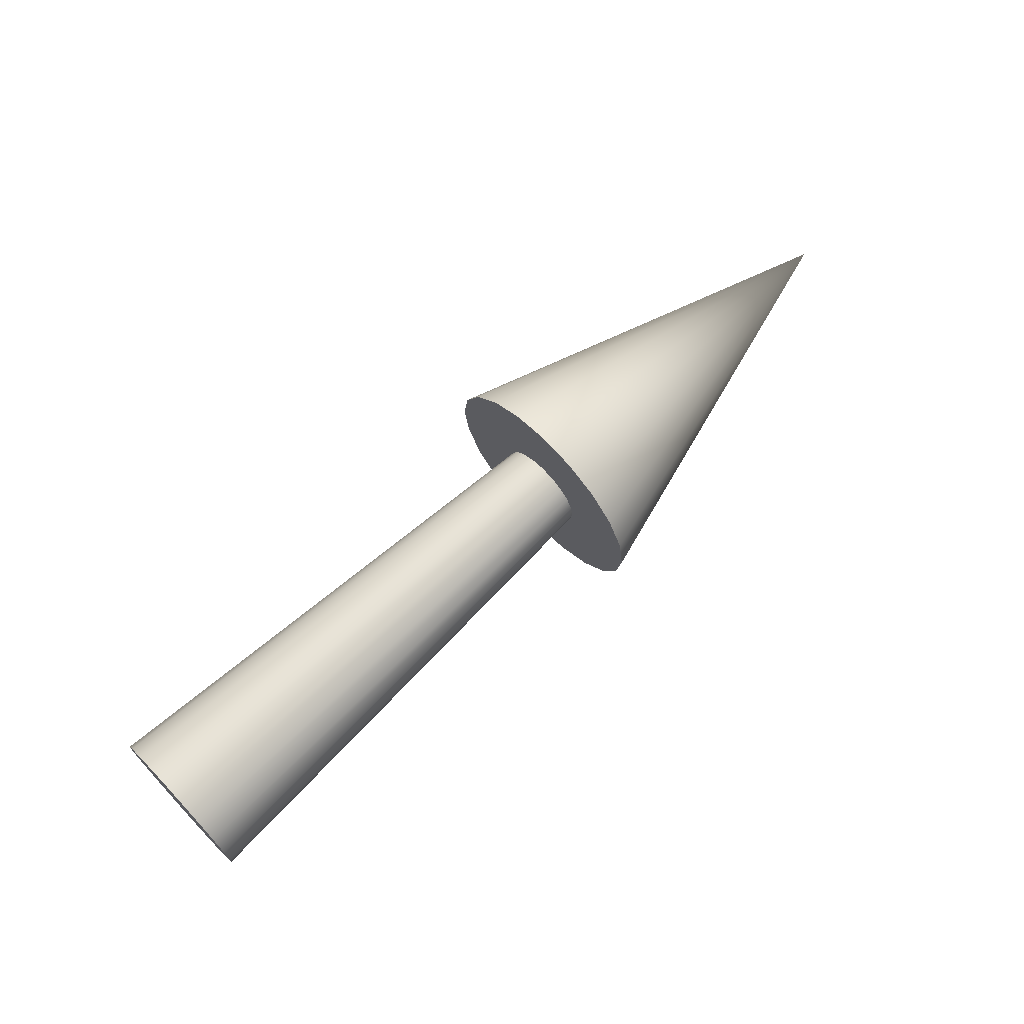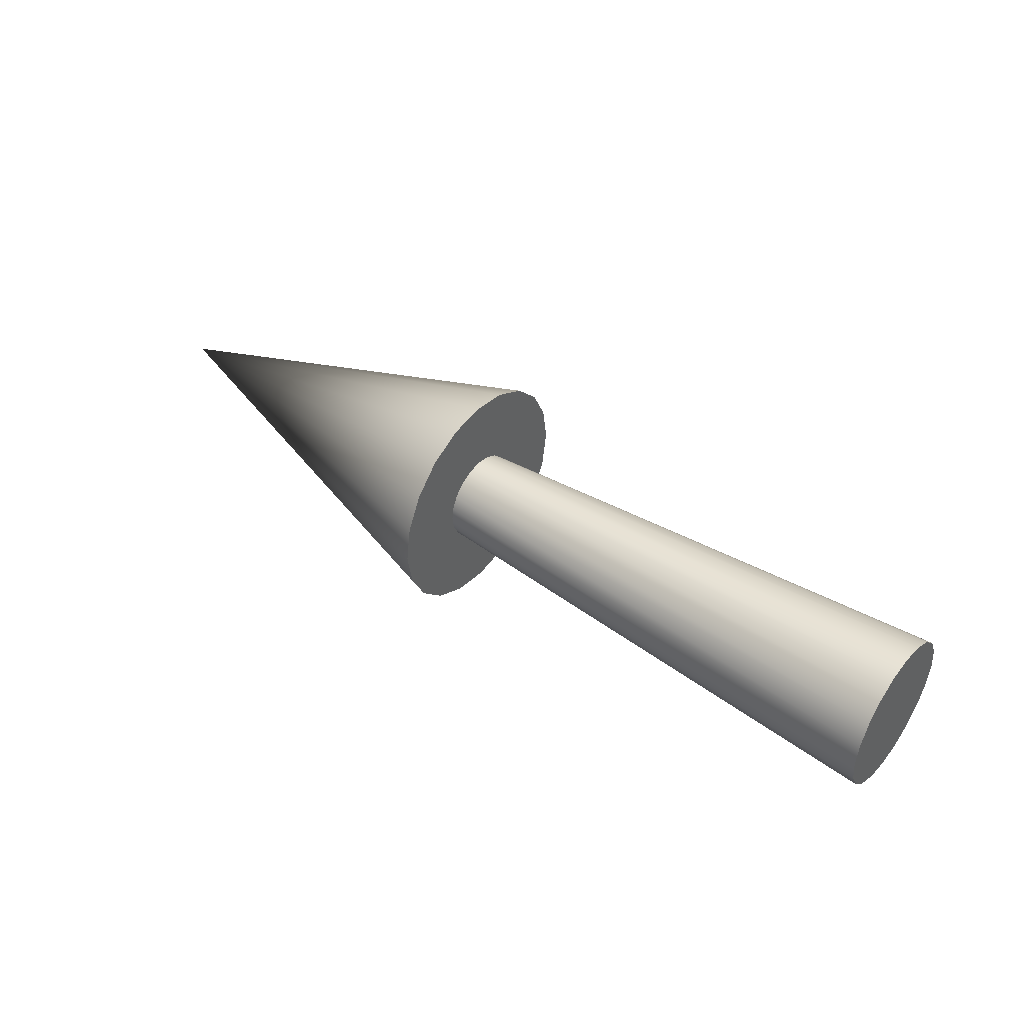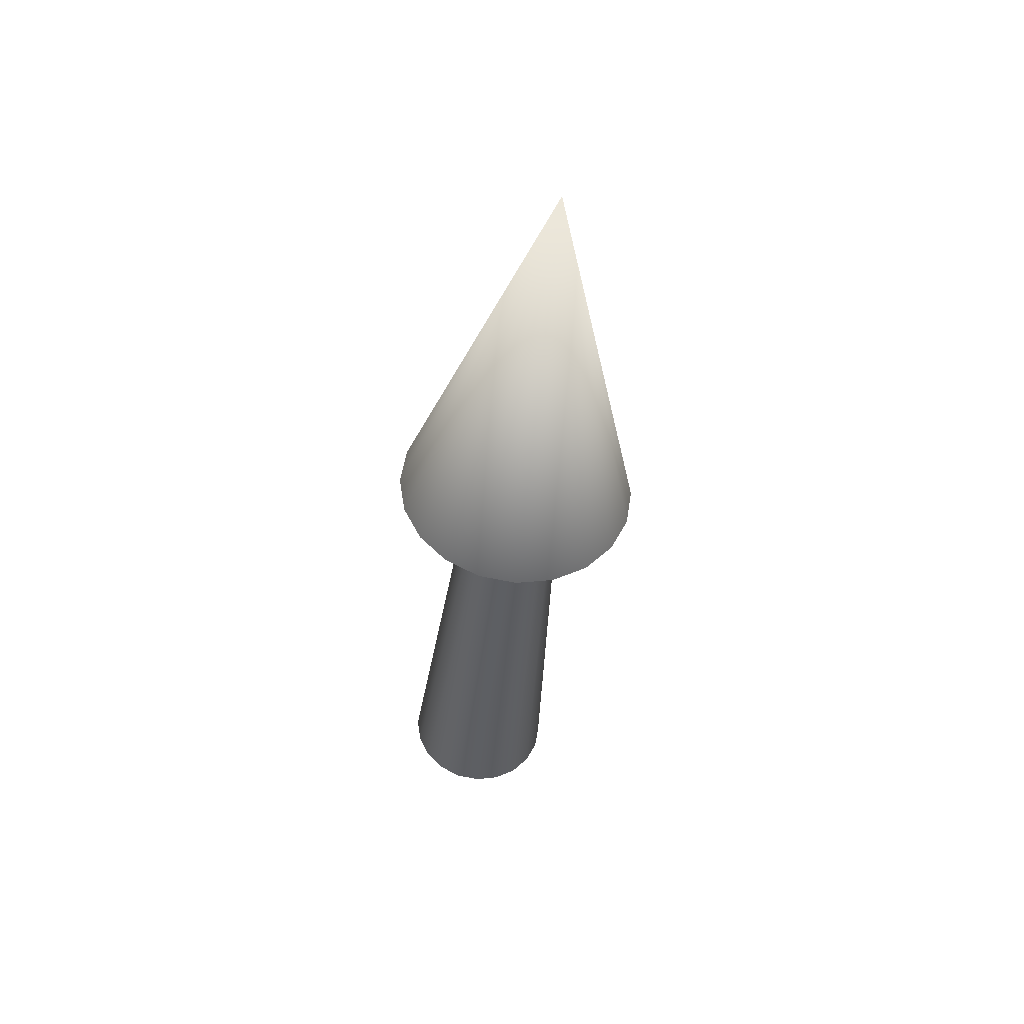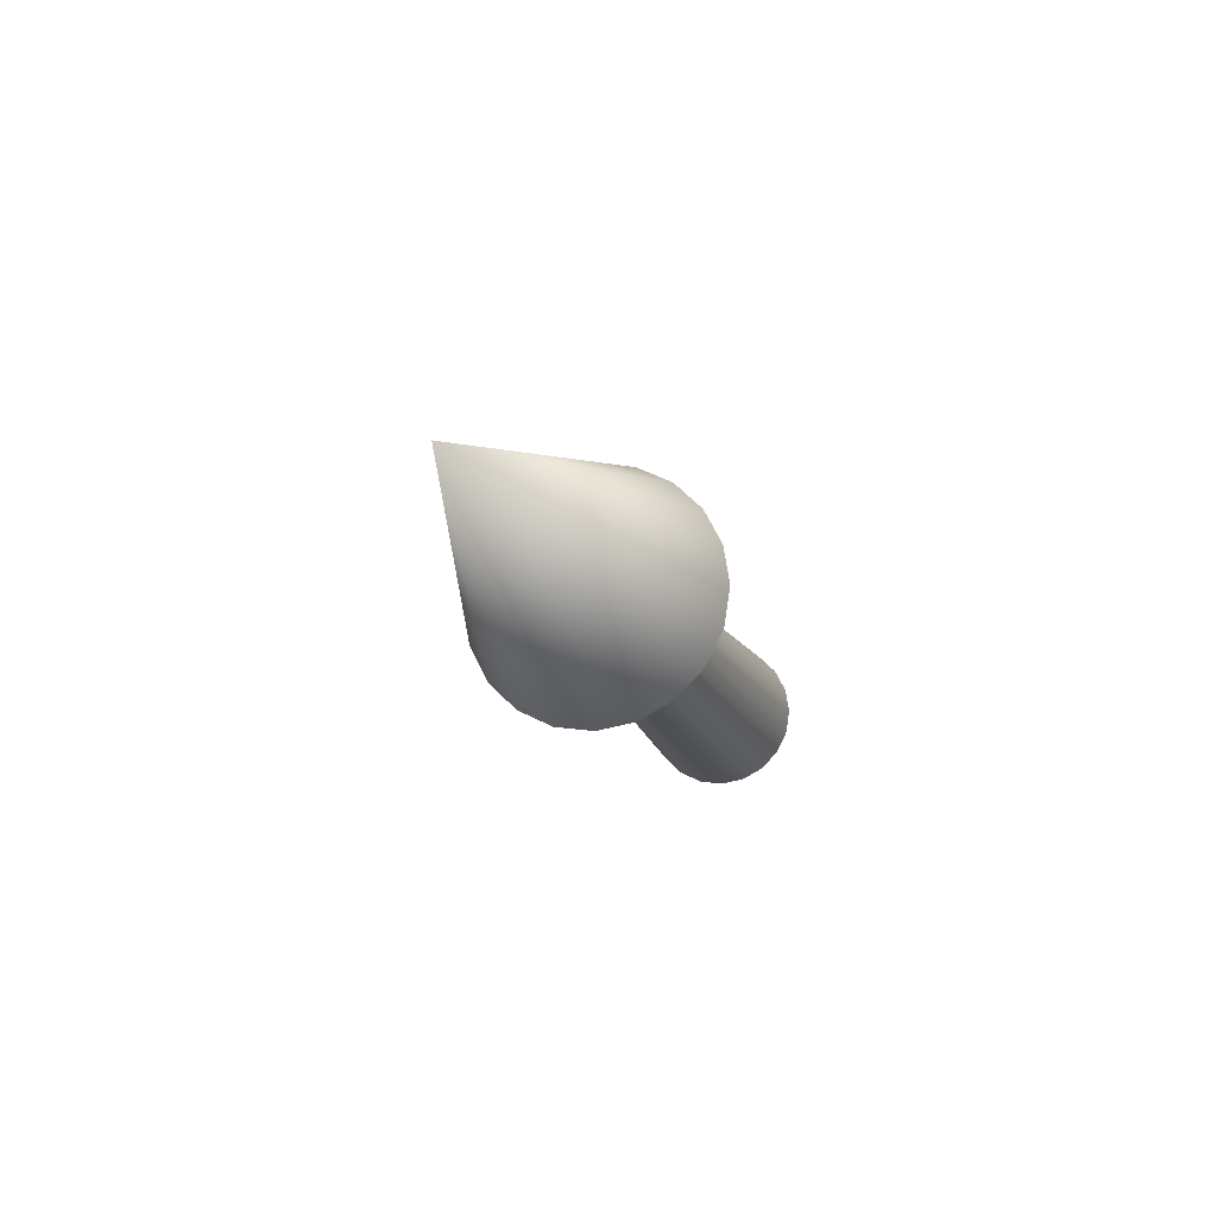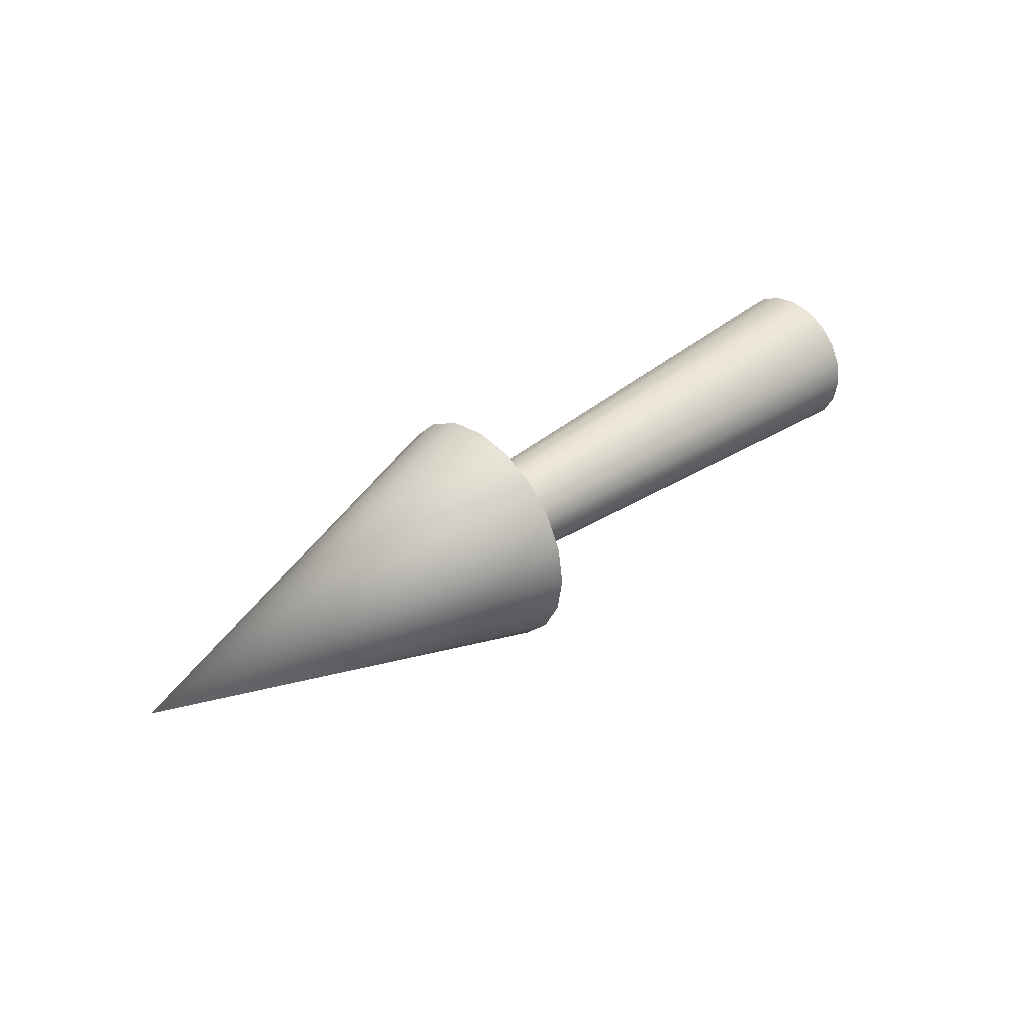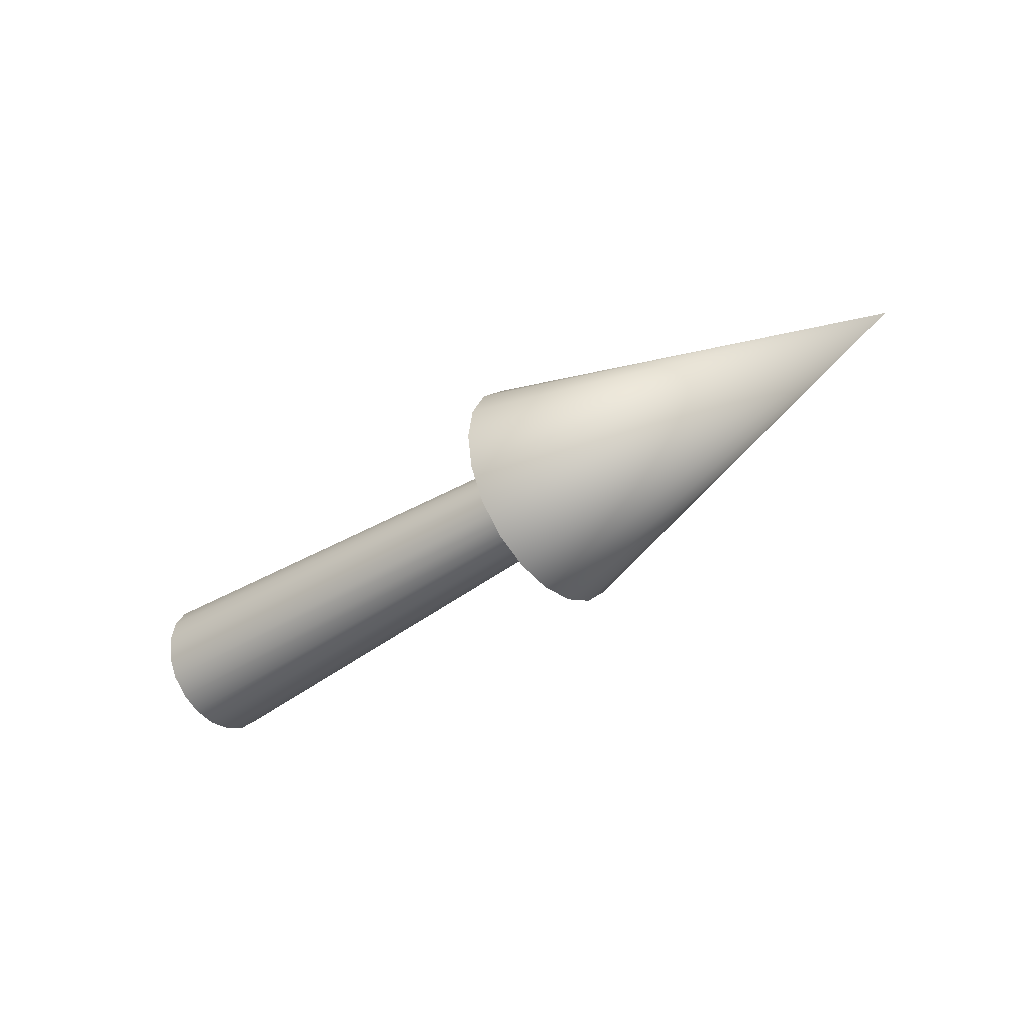
<metadata>
{"format":"obj","ext":"obj","renderer":"f3d","projection":"perspective","resolution":1024,"background":"white","views":[{"elev":67.9,"azim":136.4,"up":"+Y"},{"elev":44.2,"azim":37.1,"up":"+Z"},{"elev":-36.6,"azim":-95.4,"up":"+Y"},{"elev":-15.4,"azim":-74.4,"up":"+Z"},{"elev":36.5,"azim":-43.2,"up":"+Y"},{"elev":-39.3,"azim":-139.9,"up":"+Z"}]}
</metadata>
<code>
g default
v -0.6202 0.4951 -0.09366
v -0.6202 0.4521 -0.1781
v -0.6202 0.385 -0.2452
v -0.6202 0.3005 -0.2882
v -0.6202 0.2069 -0.3031
v -0.6202 0.1132 -0.2882
v -0.6202 0.02872 -0.2452
v -0.6202 -0.03833 -0.1781
v -0.6202 -0.08138 -0.09366
v -0.6202 -0.09621 -0
v -0.6202 -0.08138 0.09366
v -0.6202 -0.03833 0.1781
v -0.6202 0.02872 0.2452
v -0.6202 0.1132 0.2882
v -0.6202 0.2069 0.3031
v -0.6202 0.3005 0.2882
v -0.6202 0.385 0.2452
v -0.6202 0.4521 0.1781
v -0.6202 0.4951 0.09366
v -0.6202 0.5099 -0
v -2.741 0.3737 -0.05422
v -2.741 0.3488 -0.1031
v -2.741 0.31 -0.1419
v -2.741 0.2611 -0.1669
v -2.741 0.2069 -0.1755
v -2.741 0.1526 -0.1669
v -2.741 0.1037 -0.1419
v -2.741 0.06492 -0.1031
v -2.741 0.04 -0.05422
v -2.741 0.03141 -0
v -2.741 0.04 0.05422
v -2.741 0.06492 0.1031
v -2.741 0.1037 0.1419
v -2.741 0.1526 0.1669
v -2.741 0.2069 0.1755
v -2.741 0.2611 0.1669
v -2.741 0.31 0.1419
v -2.741 0.3488 0.1031
v -2.741 0.3737 0.05422
v -2.741 0.3823 -0
v -0.6202 0.2069 -0
v -2.741 0.2069 -0
v -2.602 0.6632 -0.1483
v -2.602 0.5951 -0.282
v -2.602 0.4889 -0.3882
v -2.602 0.3551 -0.4563
v -2.602 0.2069 -0.4798
v -2.602 0.05859 -0.4563
v -2.602 -0.07517 -0.3882
v -2.602 -0.1813 -0.282
v -2.602 -0.2495 -0.1483
v -2.602 -0.273 -0
v -2.602 -0.2495 0.1483
v -2.602 -0.1813 0.282
v -2.602 -0.07517 0.3882
v -2.602 0.05859 0.4563
v -2.602 0.2069 0.4798
v -2.602 0.3551 0.4563
v -2.602 0.4889 0.3882
v -2.602 0.5951 0.282
v -2.602 0.6632 0.1483
v -2.602 0.6867 -0
v -4.235 0.2069 0
g pCylinder3
f 1 2 22 21
f 2 3 23 22
f 3 4 24 23
f 4 5 25 24
f 5 6 26 25
f 6 7 27 26
f 7 8 28 27
f 8 9 29 28
f 9 10 30 29
f 10 11 31 30
f 11 12 32 31
f 12 13 33 32
f 13 14 34 33
f 14 15 35 34
f 15 16 36 35
f 16 17 37 36
f 17 18 38 37
f 18 19 39 38
f 19 20 40 39
f 20 1 21 40
f 2 1 41
f 3 2 41
f 4 3 41
f 5 4 41
f 6 5 41
f 7 6 41
f 8 7 41
f 9 8 41
f 10 9 41
f 11 10 41
f 12 11 41
f 13 12 41
f 14 13 41
f 15 14 41
f 16 15 41
f 17 16 41
f 18 17 41
f 19 18 41
f 20 19 41
f 1 20 41
f 21 22 42
f 22 23 42
f 23 24 42
f 24 25 42
f 25 26 42
f 26 27 42
f 27 28 42
f 28 29 42
f 29 30 42
f 30 31 42
f 31 32 42
f 32 33 42
f 33 34 42
f 34 35 42
f 35 36 42
f 36 37 42
f 37 38 42
f 38 39 42
f 39 40 42
f 40 21 42
f 43 62 61 60 59 58 57 56 55 54 53 52 51 50 49 48 47 46 45 44
f 43 44 63
f 44 45 63
f 45 46 63
f 46 47 63
f 47 48 63
f 48 49 63
f 49 50 63
f 50 51 63
f 51 52 63
f 52 53 63
f 53 54 63
f 54 55 63
f 55 56 63
f 56 57 63
f 57 58 63
f 58 59 63
f 59 60 63
f 60 61 63
f 61 62 63
f 62 43 63

</code>
